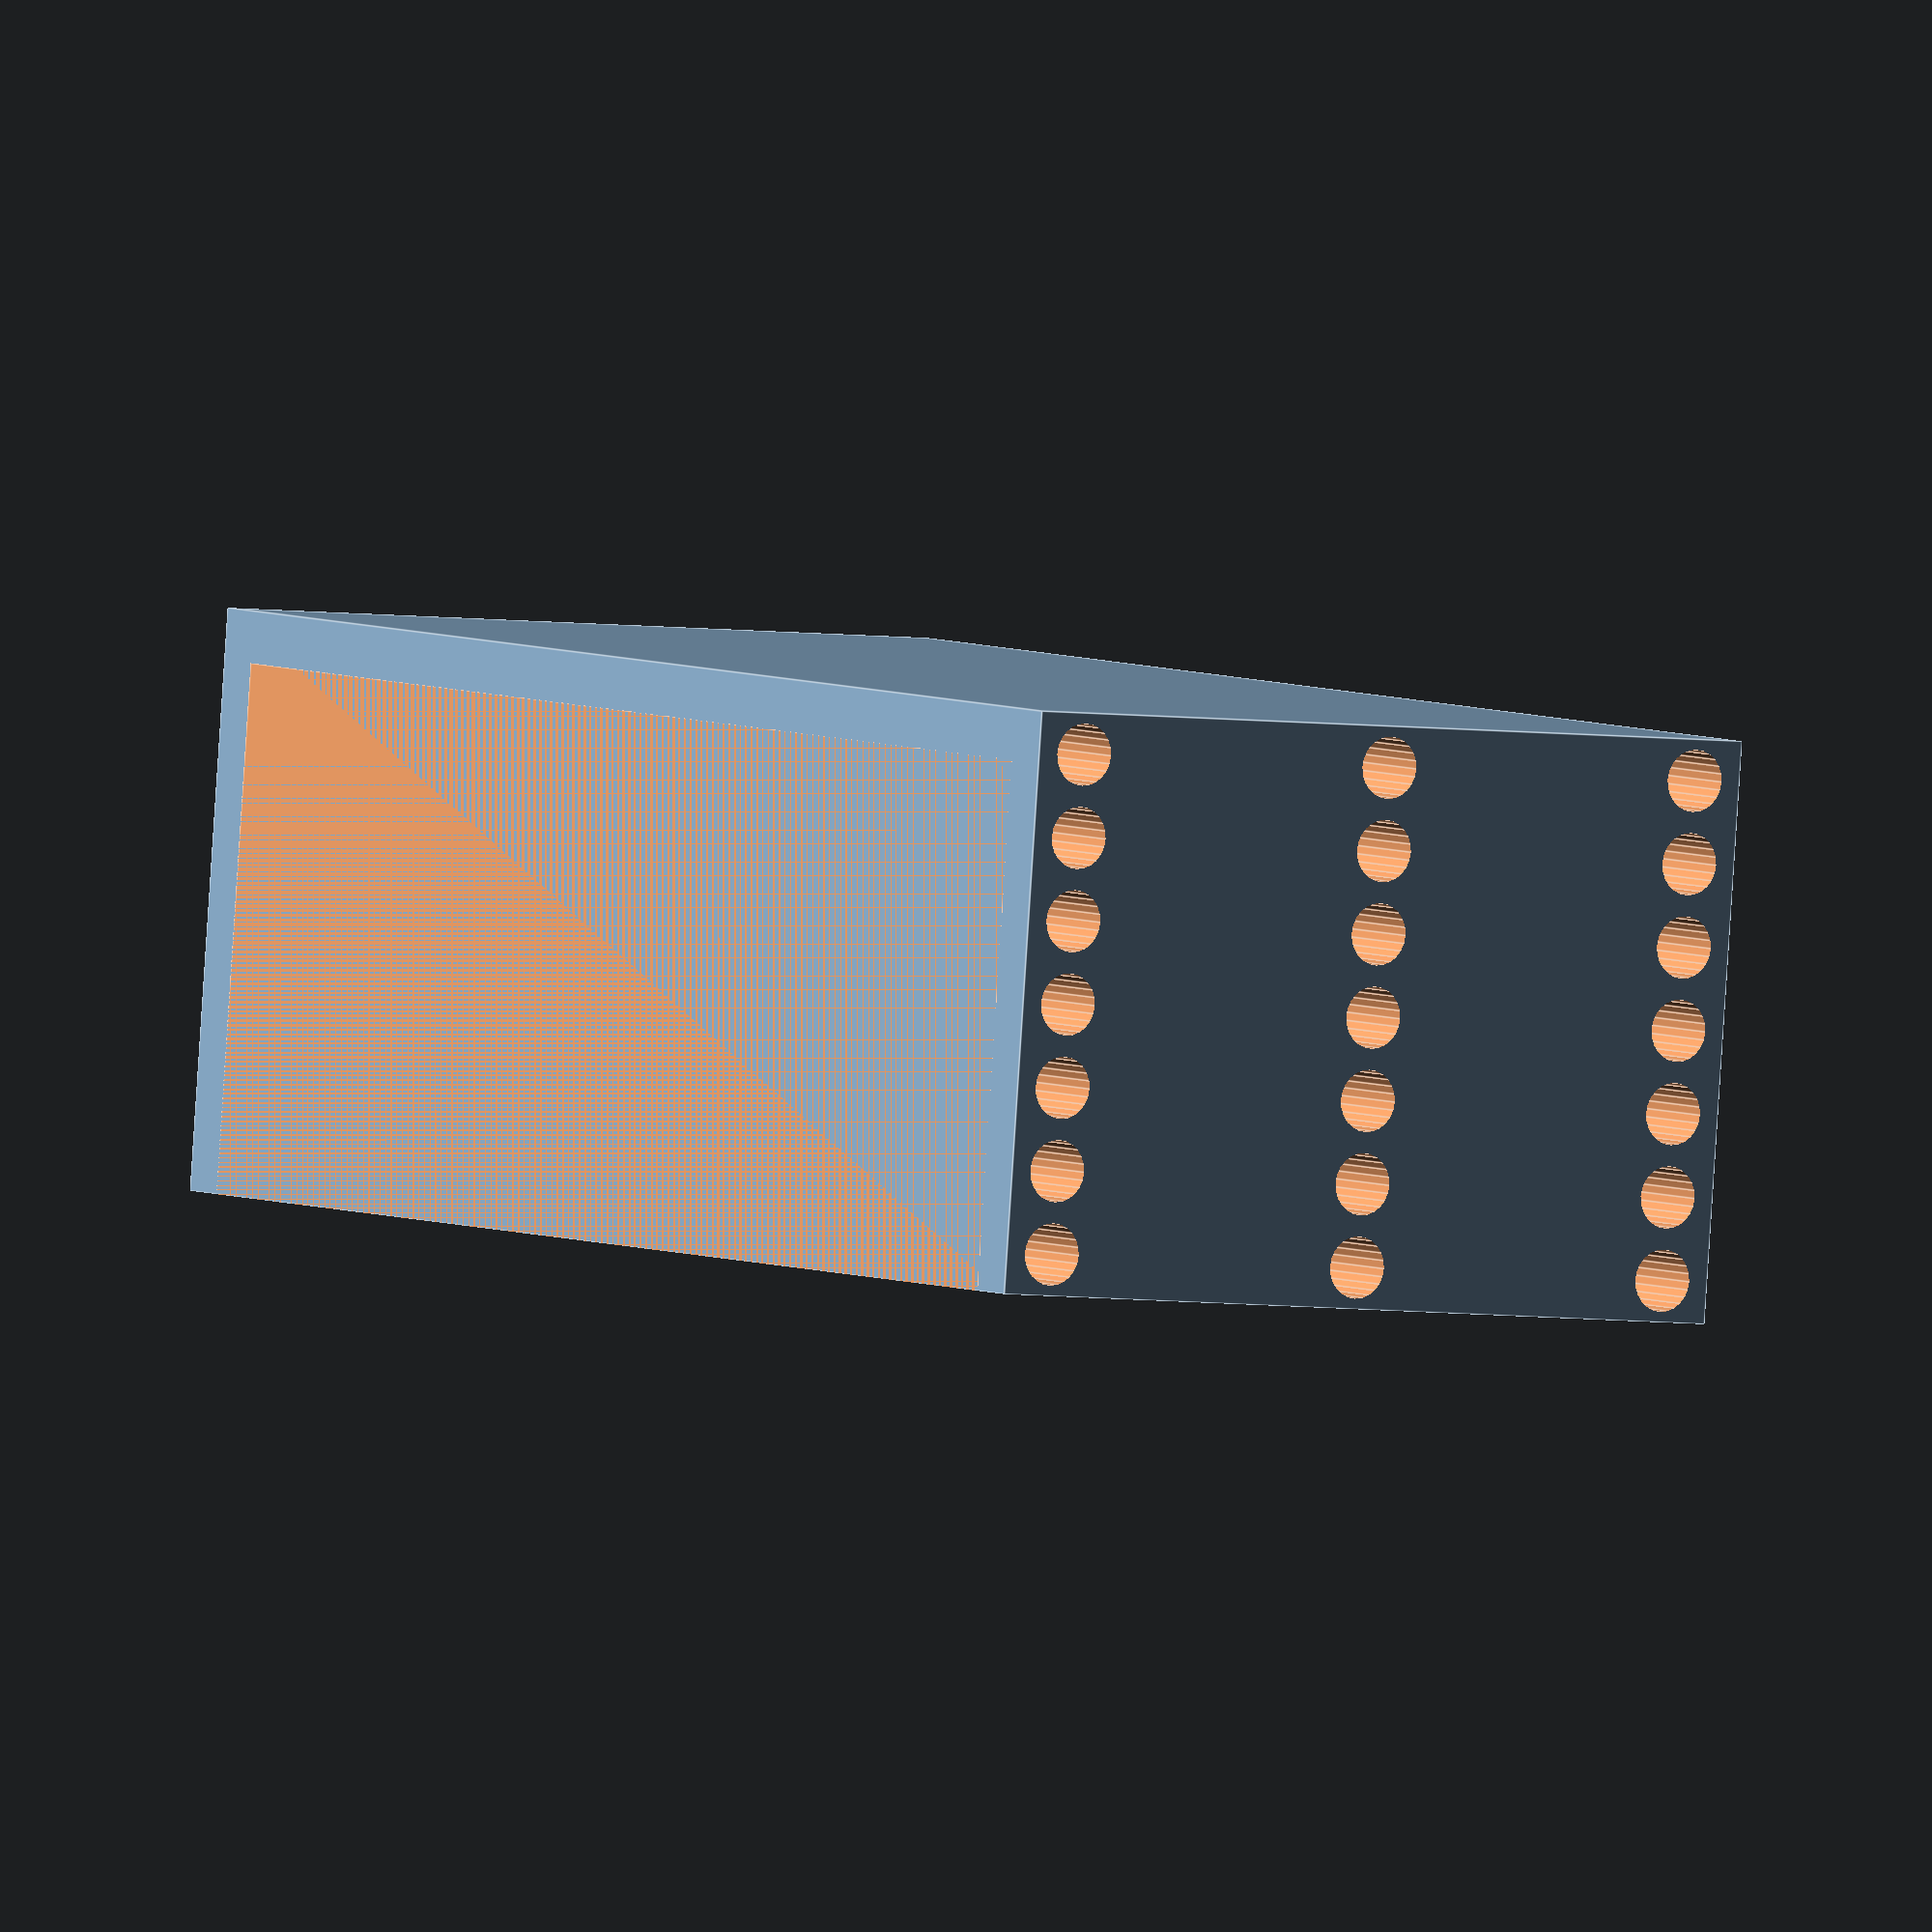
<openscad>
$fn=24;
difference(){
    union(){
        cube([154,78,56],center=true);
        
    };
    translate([0,17,5])
        cube([144,24,56],center=true);
    translate([0,-17,5])
        cube([144,24,56],center=true);
    translate([0,51,5])
        cube([144,24,56],center=true);
    translate([0,-51,5])
        cube([144,24,56],center=true);
    translate([0,85,5])
        cube([144,24,56],center=true);
    translate([0,-85,5])
        cube([144,24,56],center=true);
    for(i=[1:7]){
        for(j=[1:7]){
            translate([0,136-34*i,32-8*j])
                rotate([0,90,0])
                    cylinder(r=3,h=200,center=true);     
        };
    };
};
</openscad>
<views>
elev=267.9 azim=120.5 roll=3.7 proj=o view=edges
</views>
